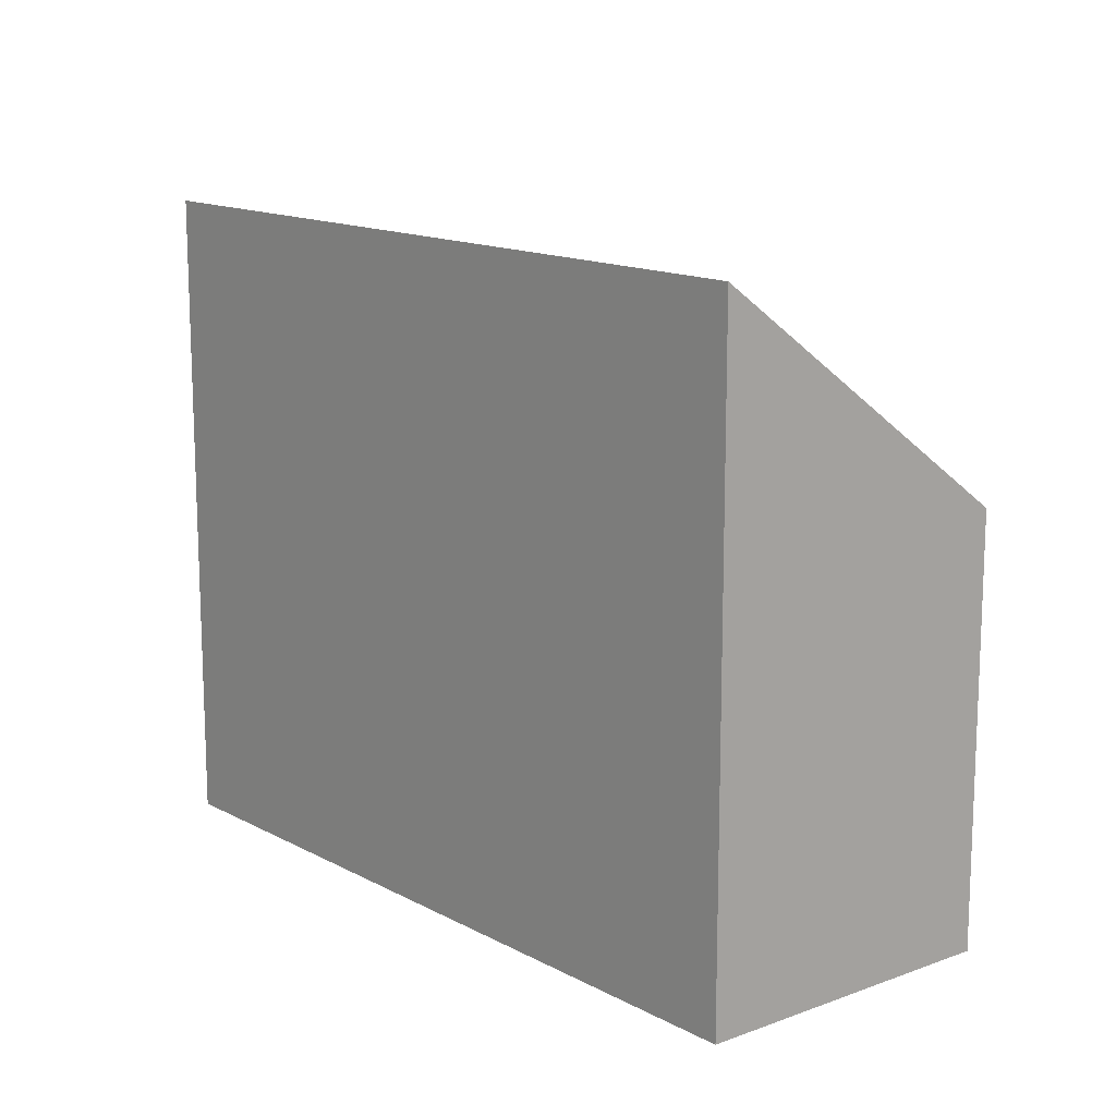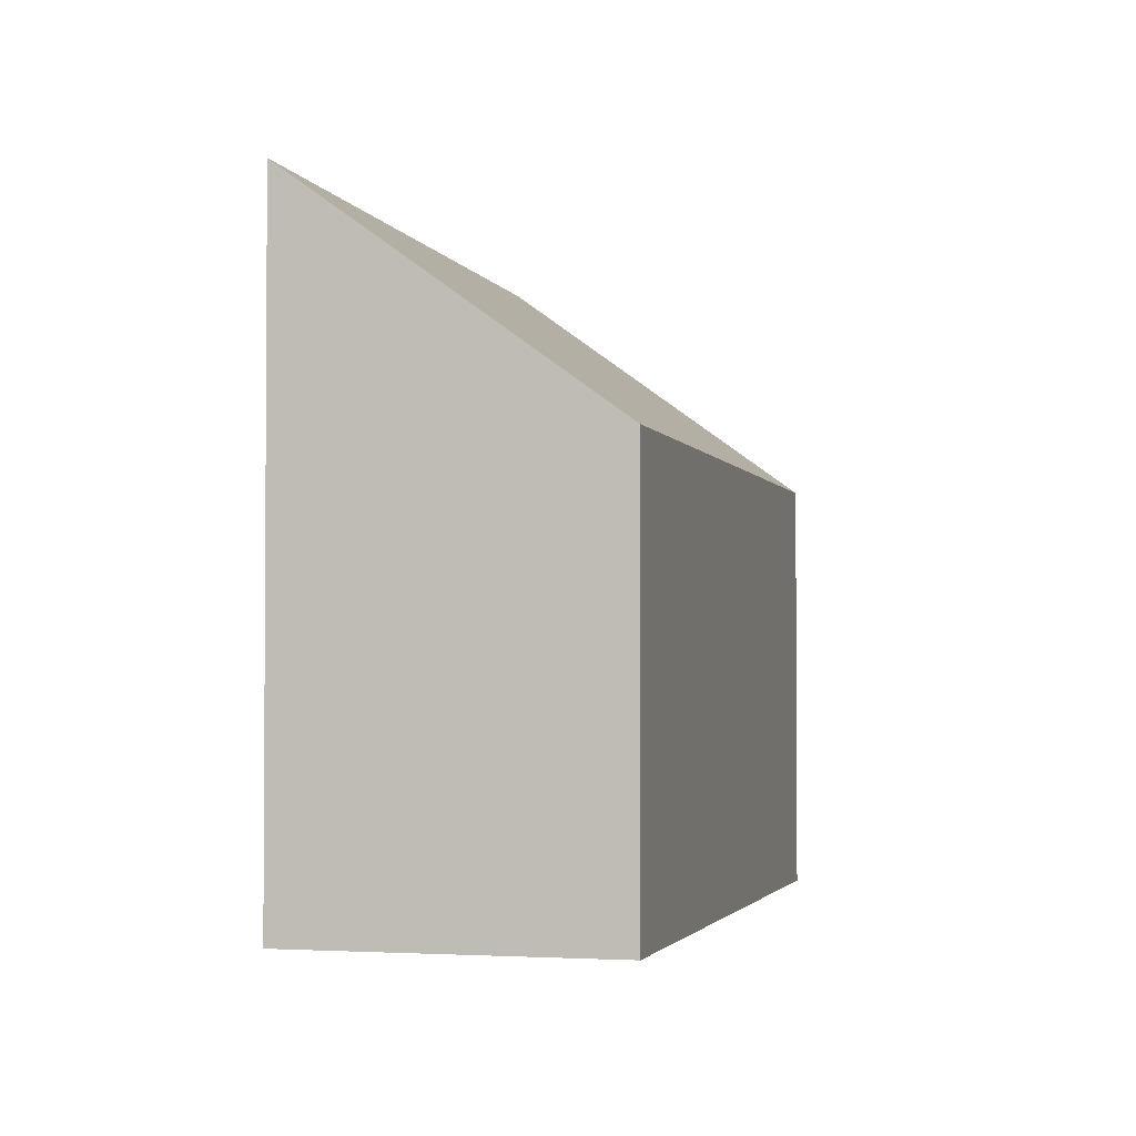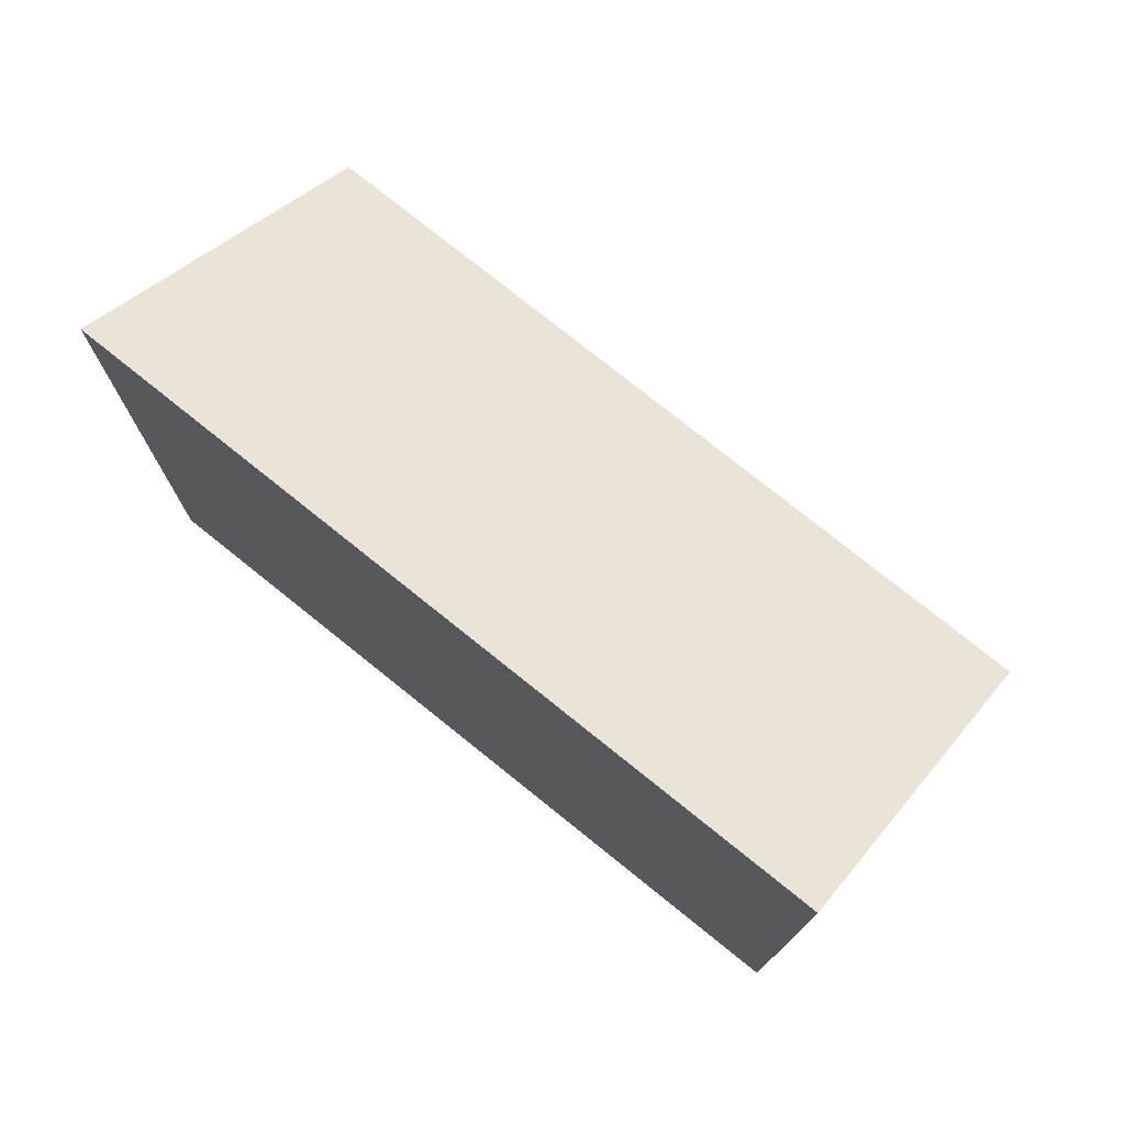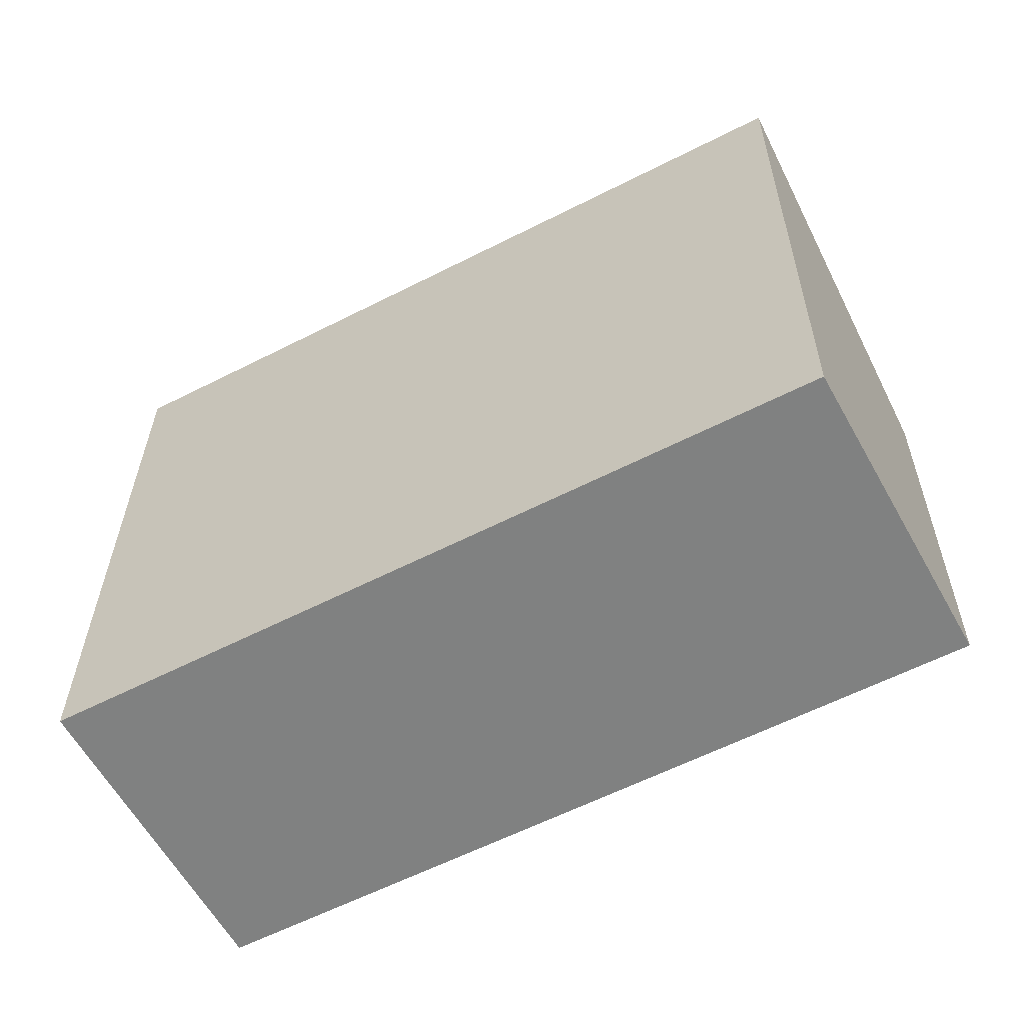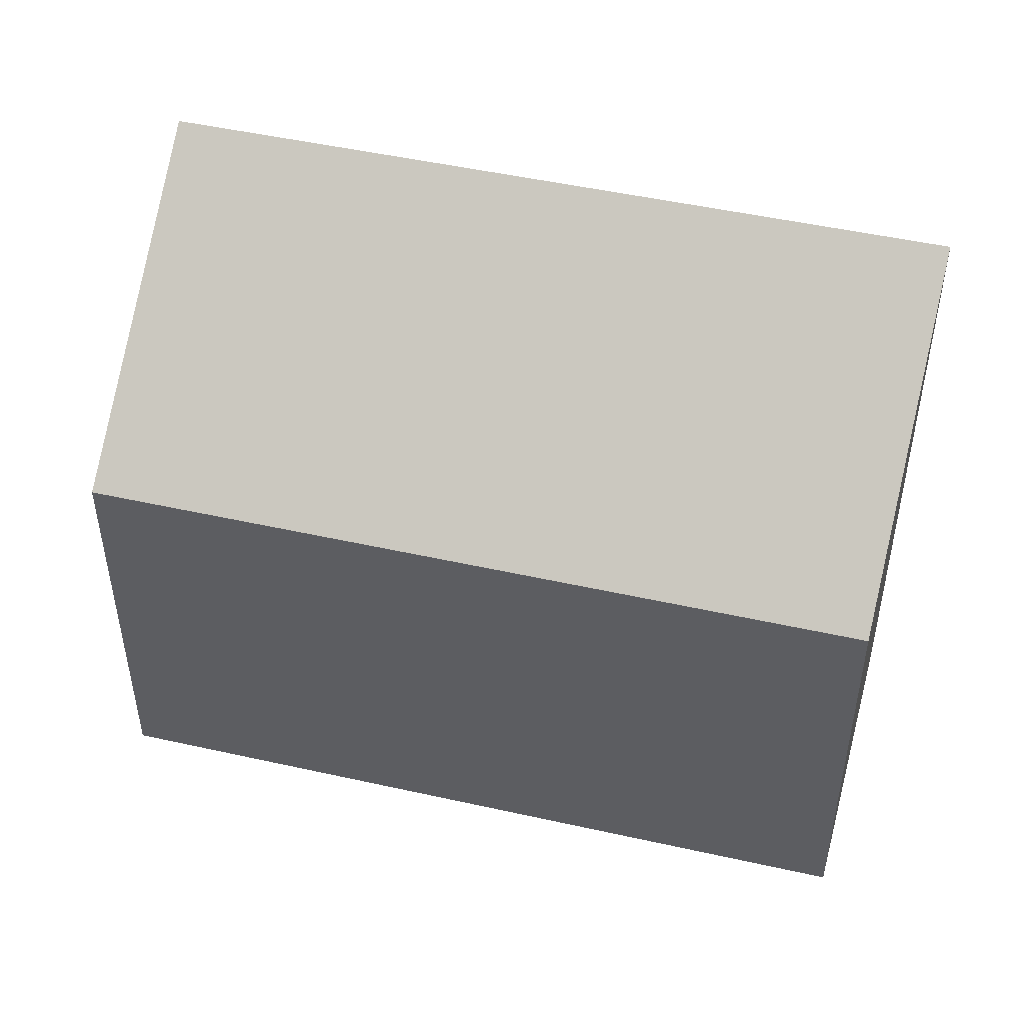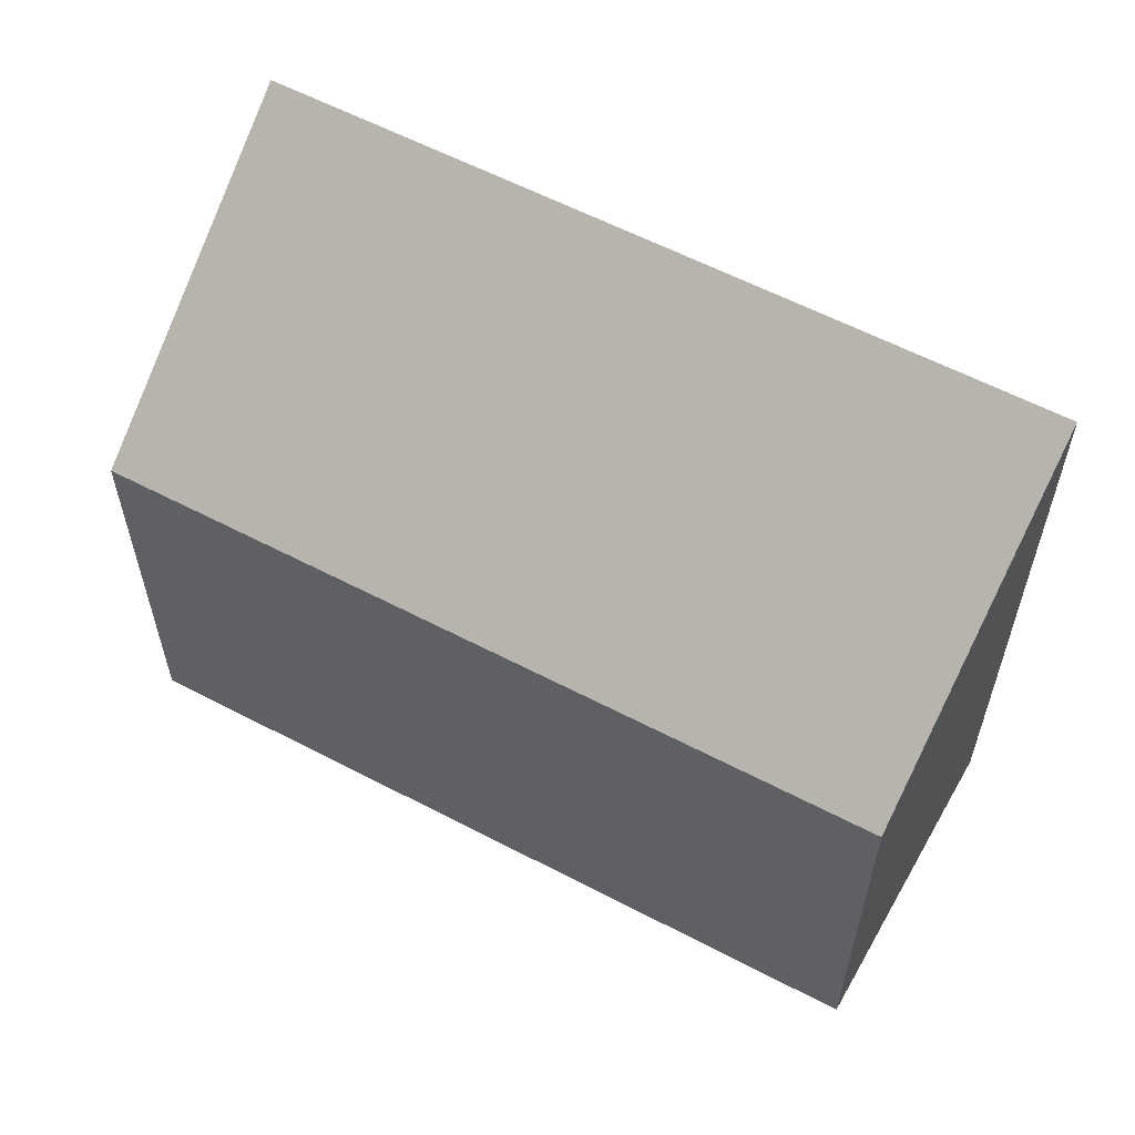
<metadata>
{"format":"obj","ext":"obj","renderer":"f3d","projection":"perspective","resolution":1024,"background":"white","views":[{"elev":14.2,"azim":21.8,"up":"+Y"},{"elev":-2.4,"azim":76.4,"up":"+Y"},{"elev":76.5,"azim":11.1,"up":"+Y"},{"elev":29.7,"azim":0.4,"up":"+Z"},{"elev":48.9,"azim":166.3,"up":"+Y"},{"elev":59.8,"azim":-179.5,"up":"+Y"}]}
</metadata>
<code>
v  2.406 6.586 -4.33
v  10.93 10.17 5.732
v  13.34 6.586 1.402
v  0.000217 10.17 -0.0003223
v  2.406 2.651e-16 -4.329
v  10.93 -3.51e-16 5.732
v  0 0 0
v  13.34 -8.589e-17 1.403
g defaultobject
f 1 2 3
f 2 1 4
f 5 6 7
f 6 5 8
f 6 4 7
f 4 6 2
f 4 5 7
f 5 4 1
f 1 8 5
f 8 1 3
f 8 2 6
f 2 8 3

</code>
